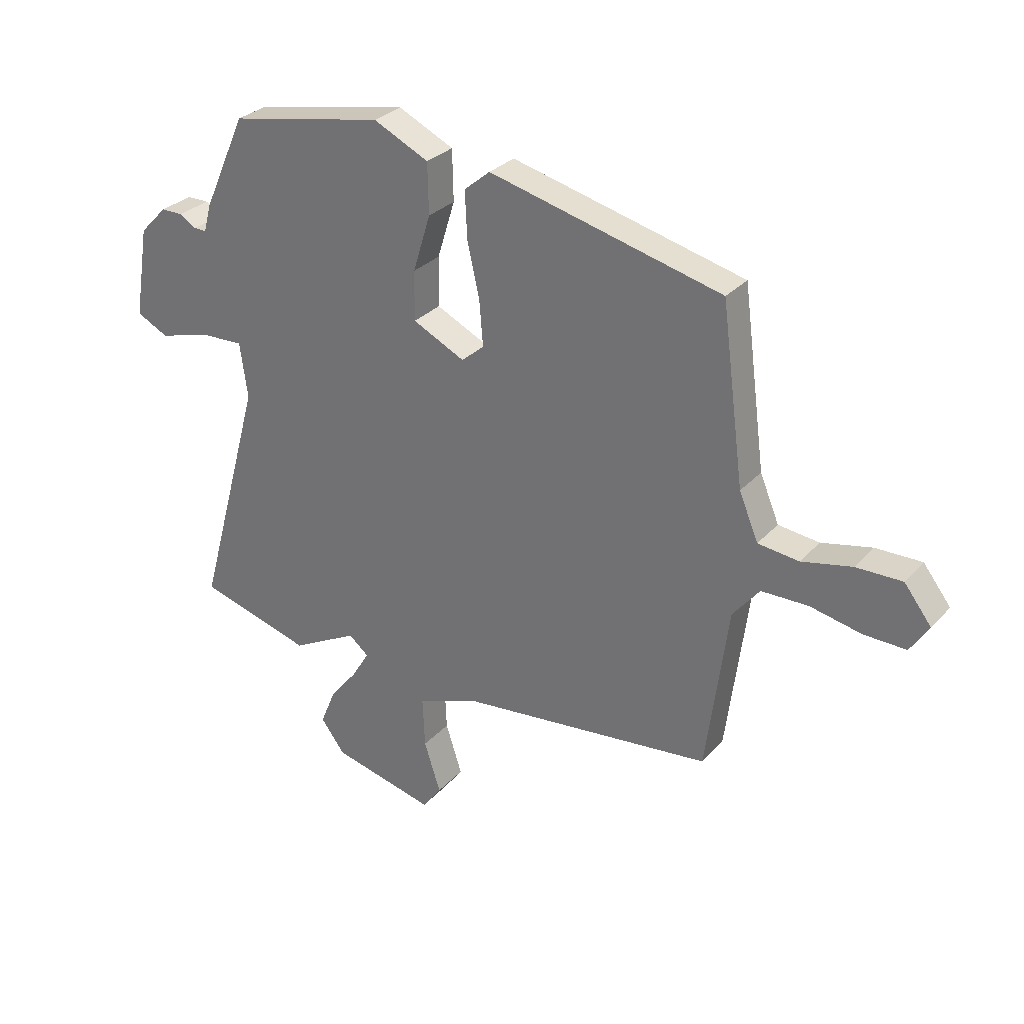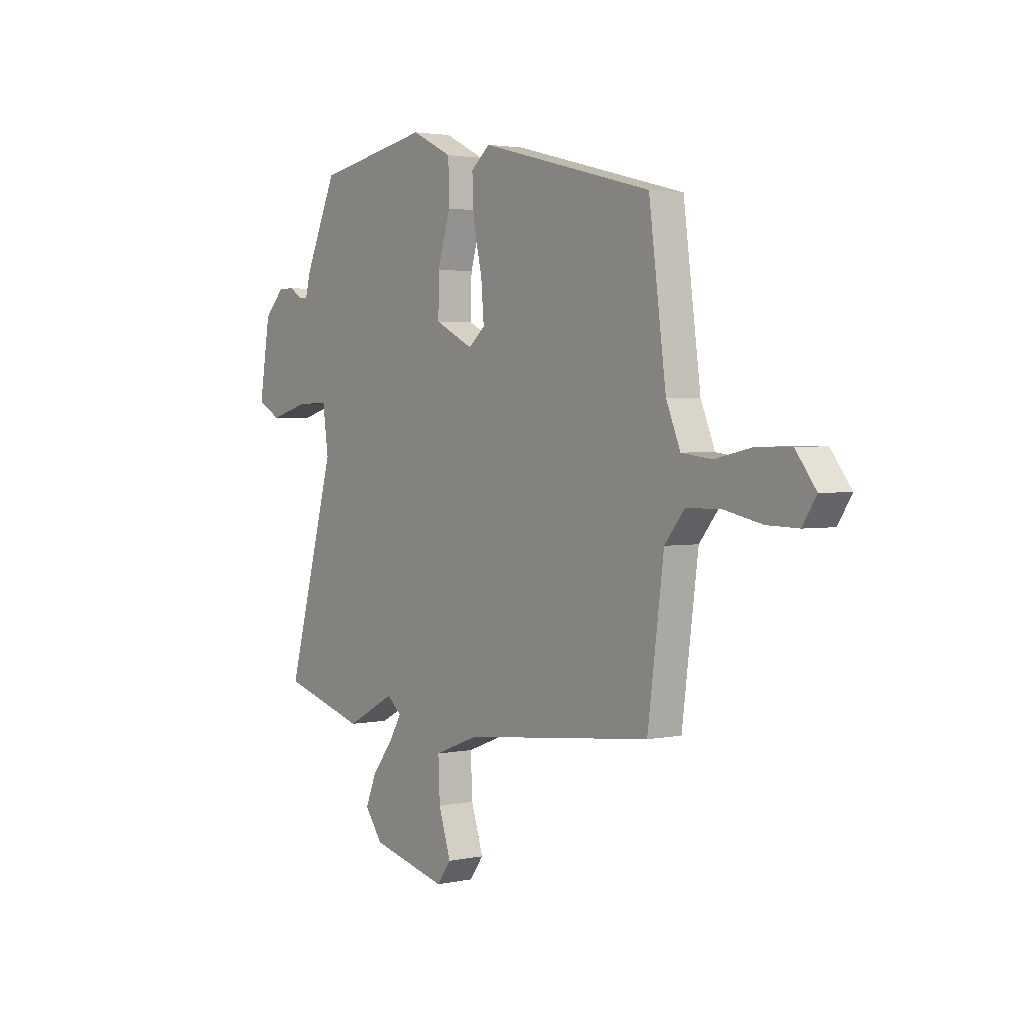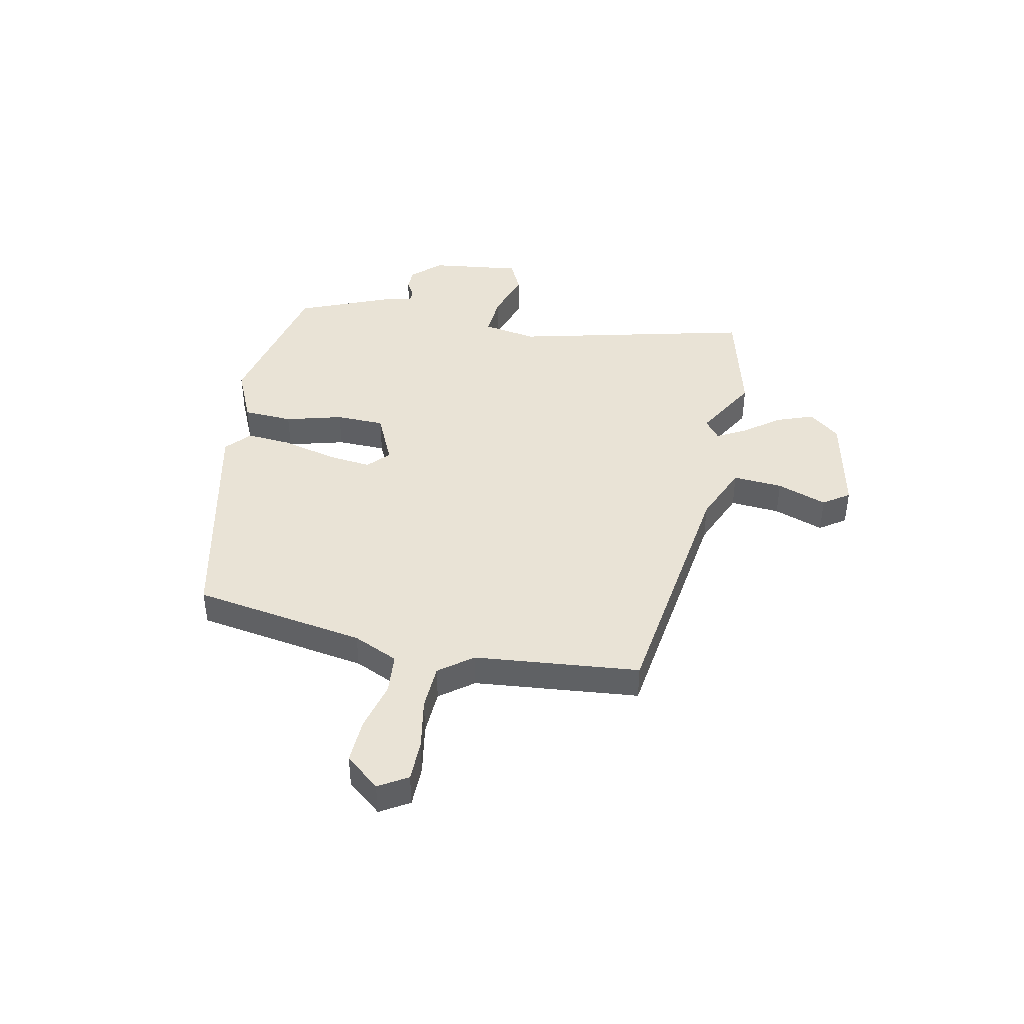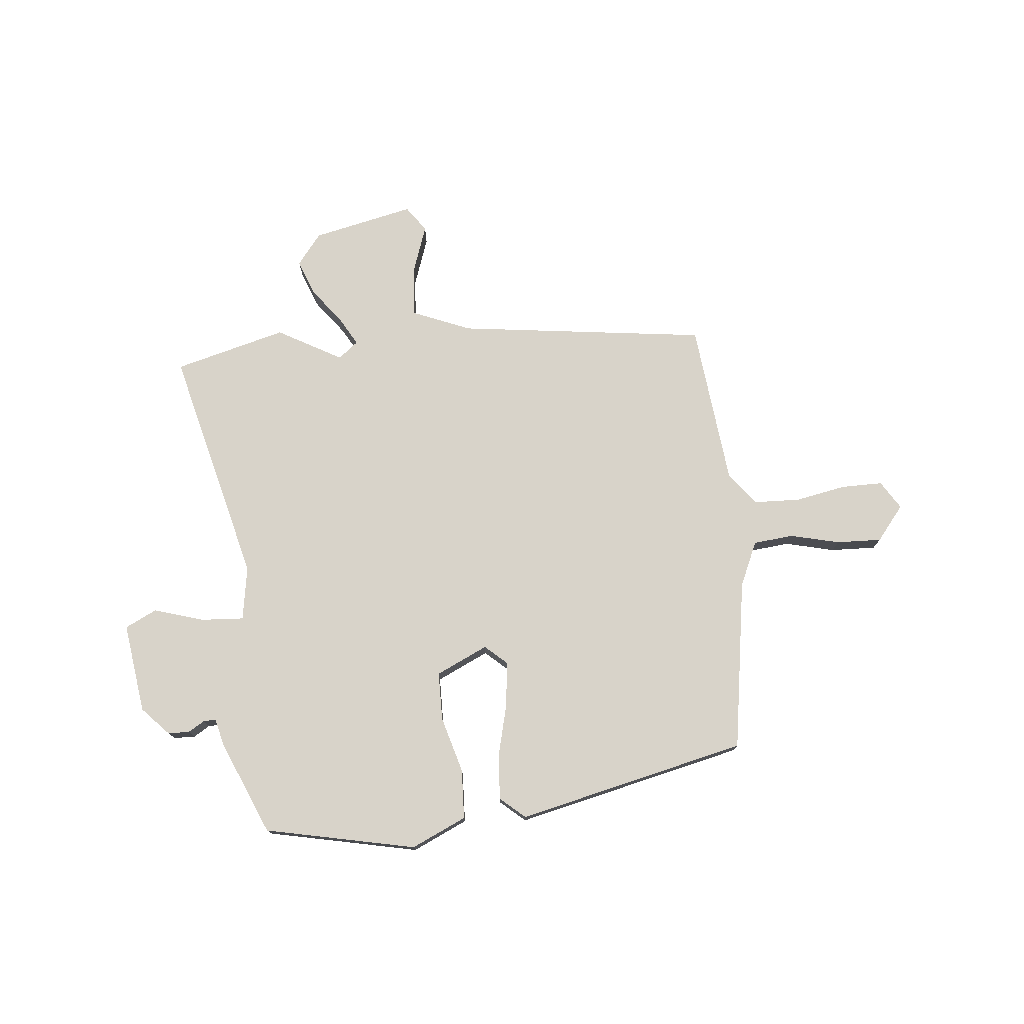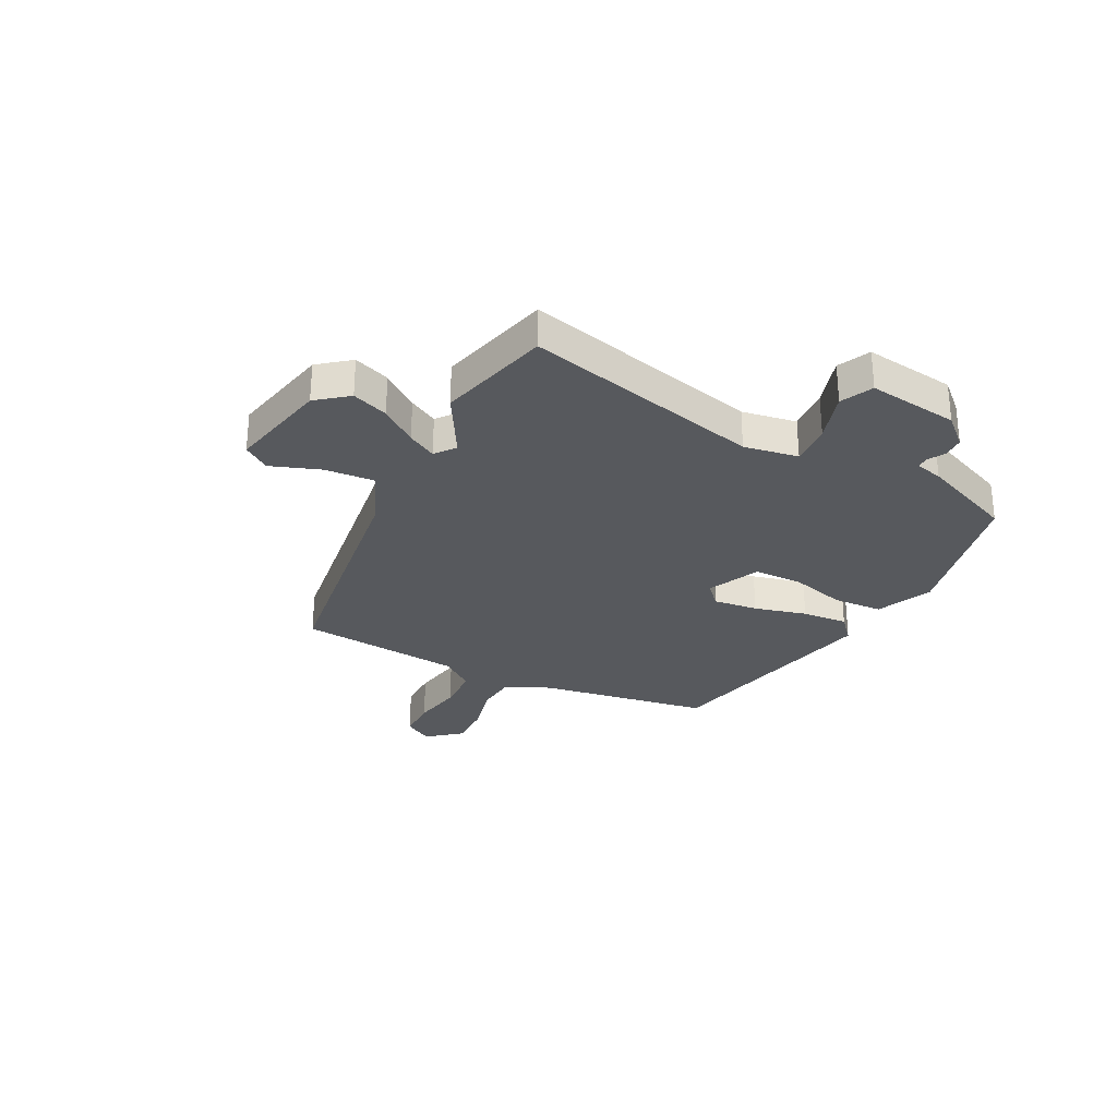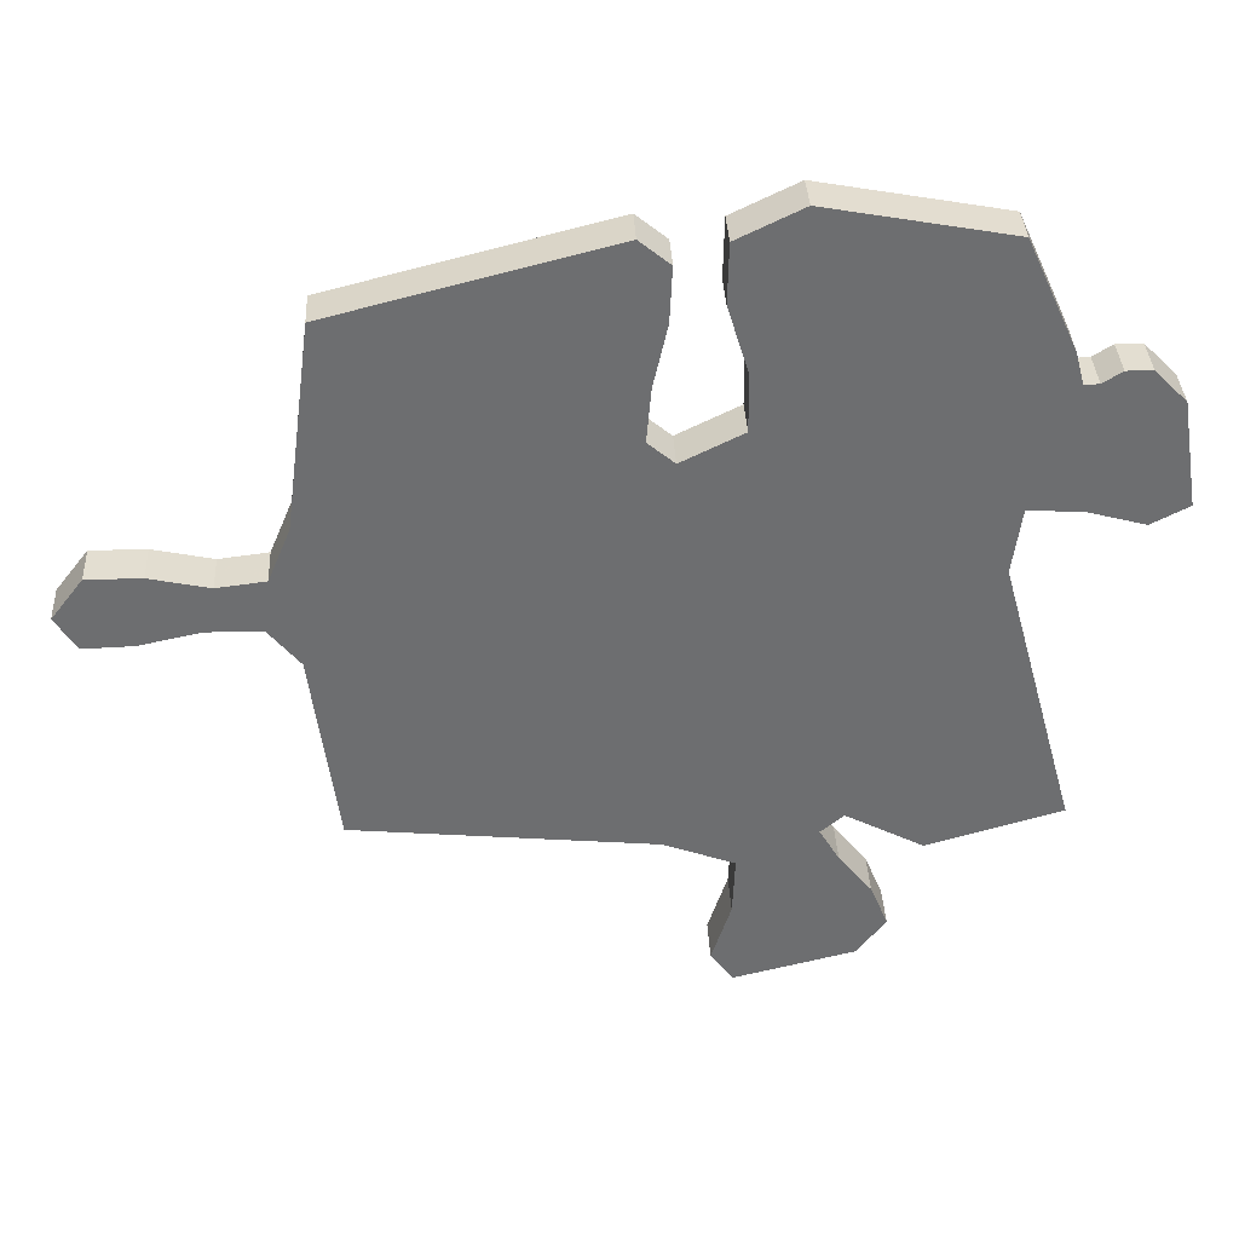
<metadata>
{"format":"obj","ext":"obj","renderer":"f3d","projection":"perspective","resolution":1024,"background":"white","views":[{"elev":29.3,"azim":33.2,"up":"+Z"},{"elev":2.5,"azim":53.8,"up":"+Z"},{"elev":42.3,"azim":103.5,"up":"+Y"},{"elev":75.9,"azim":-4.2,"up":"+Y"},{"elev":-29.0,"azim":-115.4,"up":"+Y"},{"elev":36.1,"azim":177.0,"up":"+Z"}]}
</metadata>
<code>
v -0.401 0.07 -0.529
v -0.608 0.07 -0.469
v -0.488 0.07 -0.034
v -0.502 0.07 0.067
v -0.581 0.07 0.064
v -0.675 0.07 0.038
v -0.733 0.07 0.068
v -0.706 0.07 0.235
v -0.656 0.07 0.286
v -0.616 0.07 0.286
v -0.586 0.07 0.267
v -0.563 0.07 0.266
v -0.549 0.07 0.317
v -0.471 0.07 0.489
v -0.189 0.07 0.542
v -0.088 0.07 0.493
v -0.086 0.07 0.401
v -0.118 0.07 0.297
v -0.119 0.07 0.207
v -0.024 0.07 0.16
v 0.017 0.07 0.195
v 0.01 0.07 0.278
v -0.012 0.07 0.376
v -0.016 0.07 0.461
v 0.031 0.07 0.5
v 0.456 0.07 0.392
v 0.498 0.07 0.072
v 0.533 0.07 -0.012
v 0.608 0.07 -0.021
v 0.7 0.07 -0.001
v 0.784 0.07 0
v 0.834 0.07 -0.065
v 0.8 0.07 -0.117
v 0.723 0.07 -0.115
v 0.629 0.07 -0.095
v 0.544 0.07 -0.096
v 0.495 0.07 -0.156
v 0.455 0.07 -0.46
v -0.011 0.07 -0.509
v -0.121 0.07 -0.551
v -0.117 0.07 -0.643
v -0.087 0.07 -0.736
v -0.122 0.07 -0.783
v -0.31 0.07 -0.737
v -0.354 0.07 -0.678
v -0.327 0.07 -0.612
v -0.275 0.07 -0.547
v -0.244 0.07 -0.495
v -0.28 0.07 -0.465
v -0.401 0 -0.529
v -0.608 0 -0.469
v -0.488 0 -0.034
v -0.502 0 0.067
v -0.581 0 0.064
v -0.675 0 0.038
v -0.733 0 0.068
v -0.706 0 0.235
v -0.656 0 0.286
v -0.616 0 0.286
v -0.586 0 0.267
v -0.563 0 0.266
v -0.549 0 0.317
v -0.471 0 0.489
v -0.189 0 0.542
v -0.088 0 0.493
v -0.086 0 0.401
v -0.118 0 0.297
v -0.119 0 0.207
v -0.024 0 0.16
v 0.017 0 0.195
v 0.01 0 0.278
v -0.012 0 0.376
v -0.016 0 0.461
v 0.031 0 0.5
v 0.456 0 0.392
v 0.498 0 0.072
v 0.533 0 -0.012
v 0.608 0 -0.021
v 0.7 0 -0.001
v 0.784 0 0
v 0.834 0 -0.065
v 0.8 0 -0.117
v 0.723 0 -0.115
v 0.629 0 -0.095
v 0.544 0 -0.096
v 0.495 0 -0.156
v 0.455 0 -0.46
v -0.011 0 -0.509
v -0.121 0 -0.551
v -0.117 0 -0.643
v -0.087 0 -0.736
v -0.122 0 -0.783
v -0.31 0 -0.737
v -0.354 0 -0.678
v -0.327 0 -0.612
v -0.275 0 -0.547
v -0.244 0 -0.495
v -0.28 0 -0.465
f 44 45 46 47
f 44 47 48
f 41 42 43 44
f 40 41 44 48
f 39 40 48 49
f 37 38 39 49
f 32 33 34 35
f 32 35 36
f 29 30 31 32
f 28 29 32 36
f 27 28 36 37
f 22 23 24 25
f 21 22 25 26
f 20 21 26 27
f 15 16 17 18
f 15 18 19
f 12 13 14 15
f 12 15 19
f 11 12 19 20
f 9 10 11
f 8 9 11
f 5 6 7 8
f 4 5 8 11
f 49 1 2 3
f 49 3 4
f 20 27 37 49
f 20 49 4
f 4 11 20
f 96 95 94 93
f 97 96 93
f 93 92 91 90
f 97 93 90 89
f 98 97 89 88
f 98 88 87 86
f 84 83 82 81
f 85 84 81
f 81 80 79 78
f 85 81 78 77
f 86 85 77 76
f 74 73 72 71
f 75 74 71 70
f 76 75 70 69
f 67 66 65 64
f 68 67 64
f 64 63 62 61
f 68 64 61
f 69 68 61 60
f 60 59 58
f 60 58 57
f 57 56 55 54
f 60 57 54 53
f 52 51 50 98
f 53 52 98
f 98 86 76 69
f 53 98 69
f 69 60 53
f 1 50 51 2
f 2 51 52 3
f 3 52 53 4
f 4 53 54 5
f 5 54 55 6
f 6 55 56 7
f 7 56 57 8
f 8 57 58 9
f 9 58 59 10
f 10 59 60 11
f 11 60 61 12
f 12 61 62 13
f 13 62 63 14
f 14 63 64 15
f 15 64 65 16
f 16 65 66 17
f 17 66 67 18
f 18 67 68 19
f 19 68 69 20
f 20 69 70 21
f 21 70 71 22
f 22 71 72 23
f 23 72 73 24
f 24 73 74 25
f 25 74 75 26
f 26 75 76 27
f 27 76 77 28
f 28 77 78 29
f 29 78 79 30
f 30 79 80 31
f 31 80 81 32
f 32 81 82 33
f 33 82 83 34
f 34 83 84 35
f 35 84 85 36
f 36 85 86 37
f 37 86 87 38
f 38 87 88 39
f 39 88 89 40
f 40 89 90 41
f 41 90 91 42
f 42 91 92 43
f 43 92 93 44
f 44 93 94 45
f 45 94 95 46
f 46 95 96 47
f 47 96 97 48
f 48 97 98 49
f 49 98 50 1

</code>
